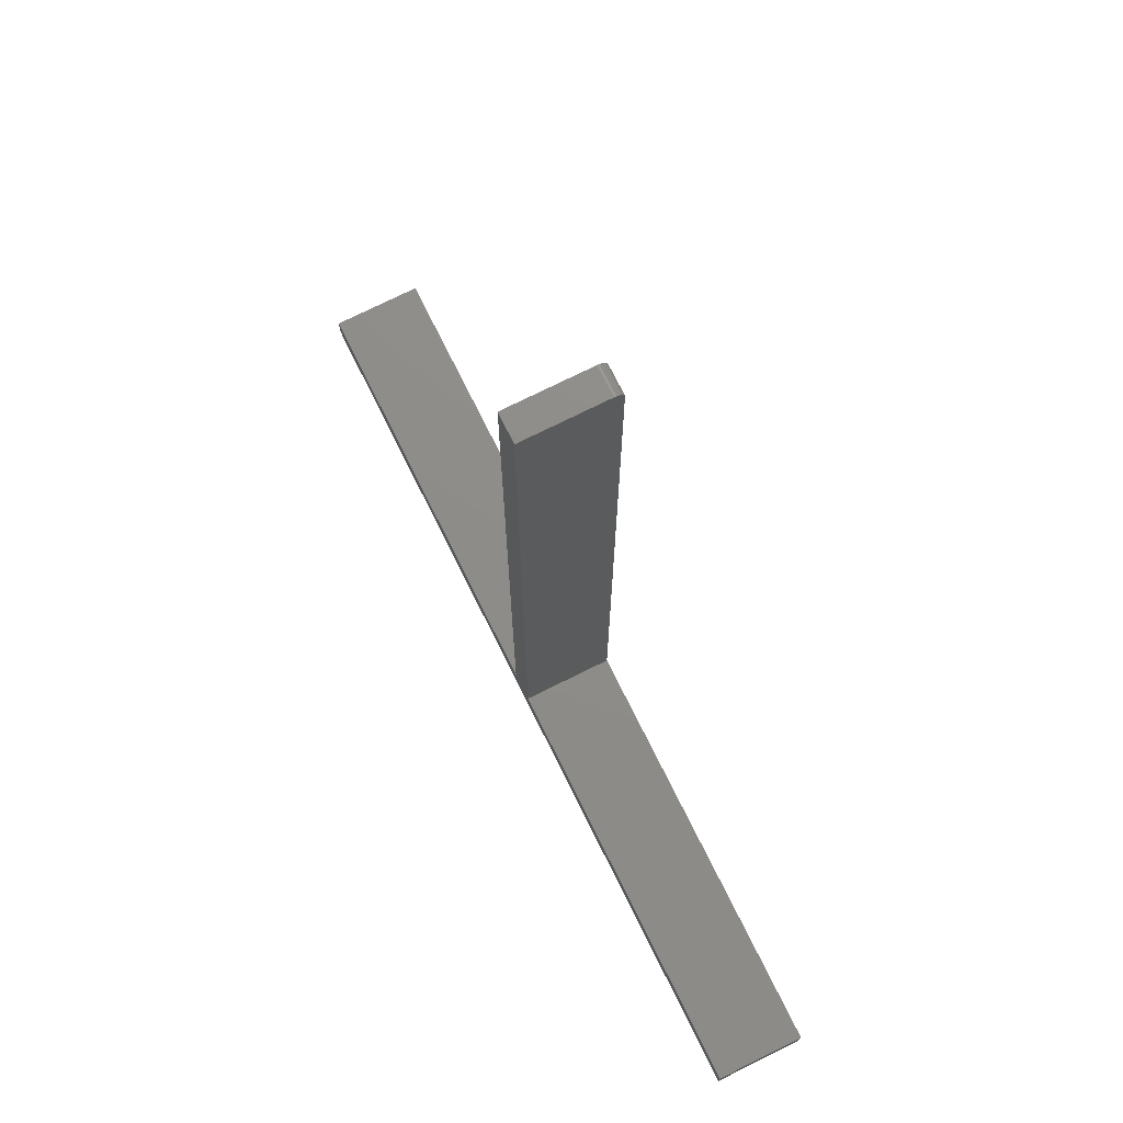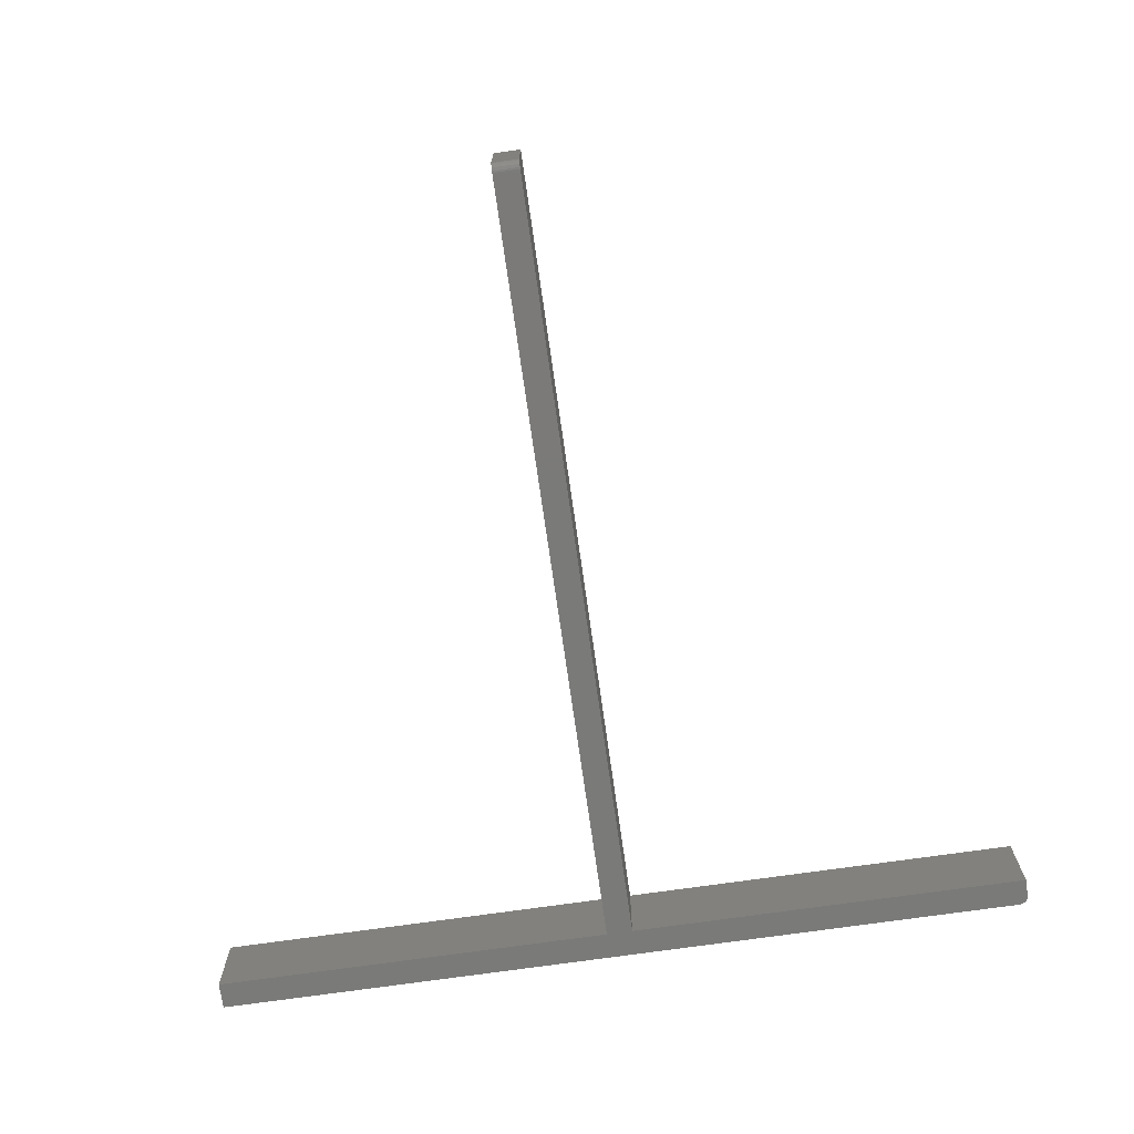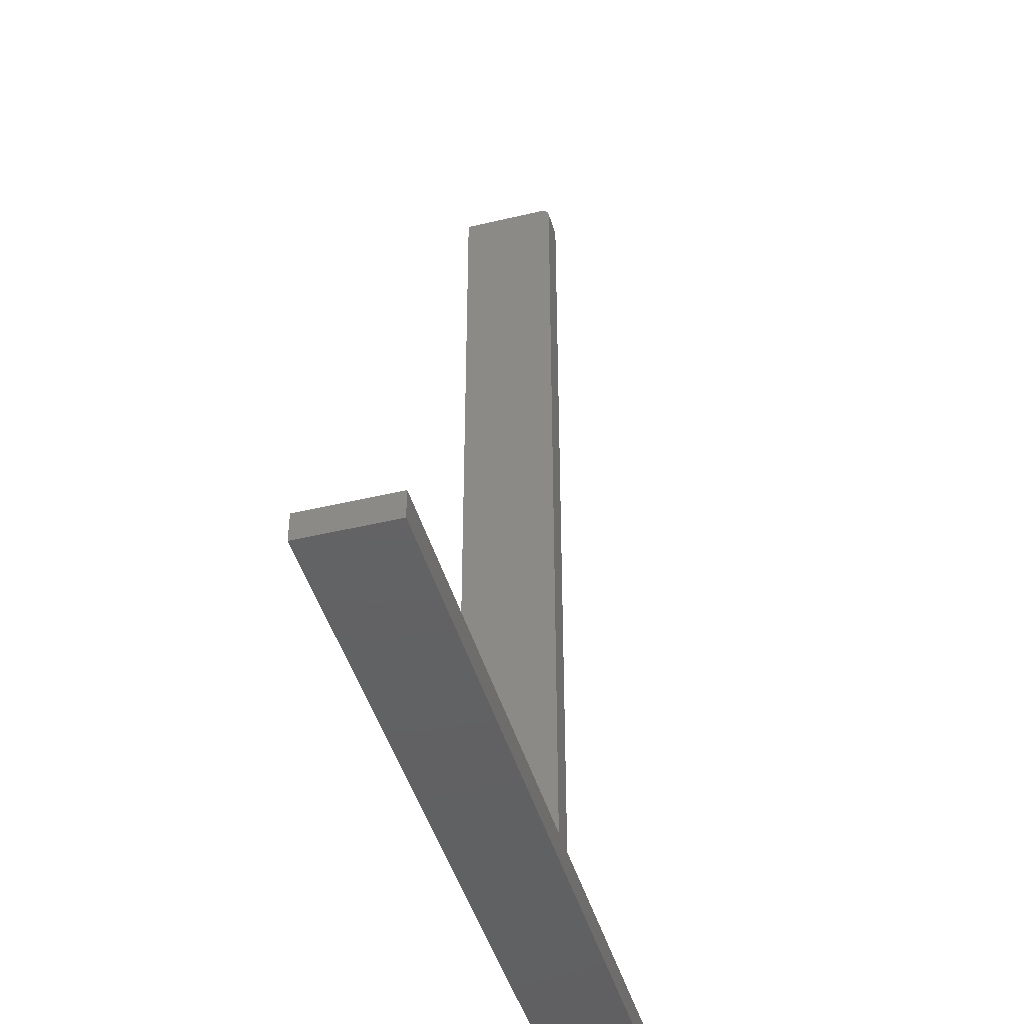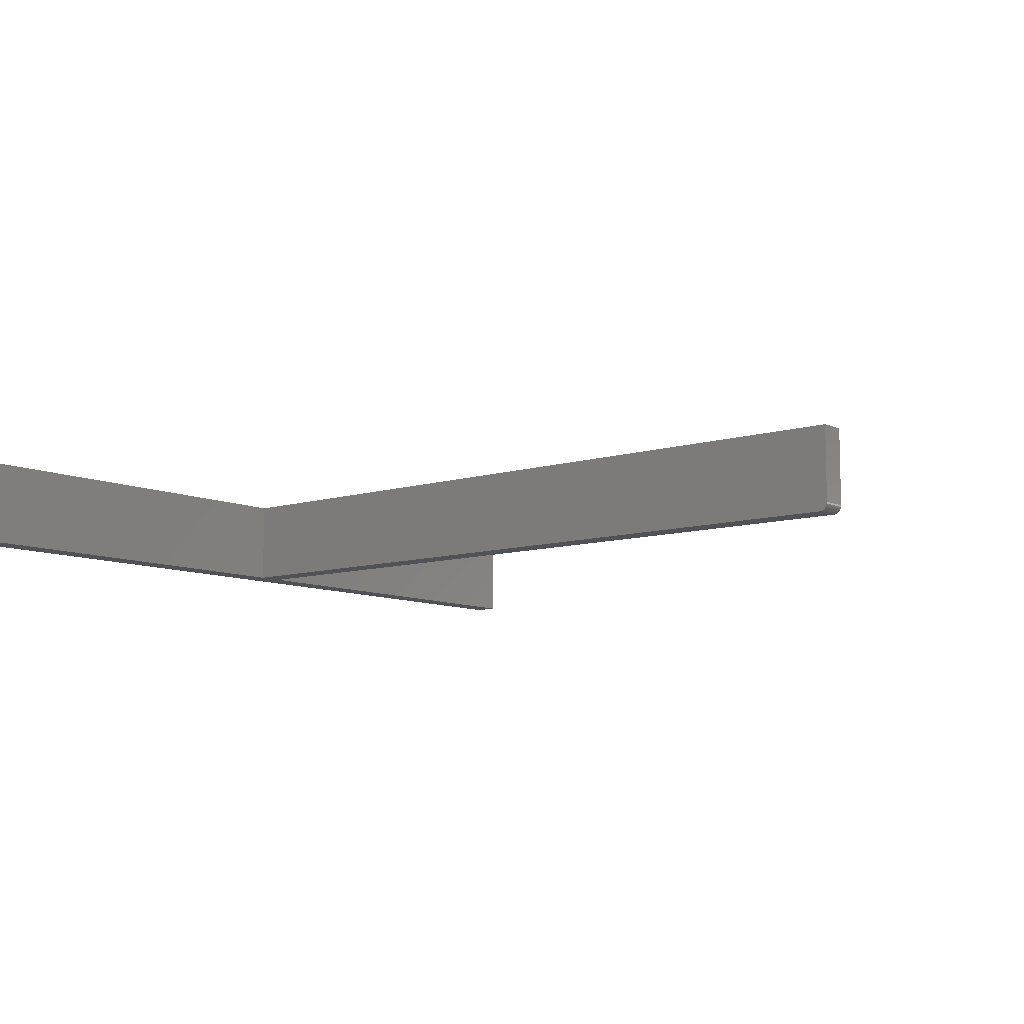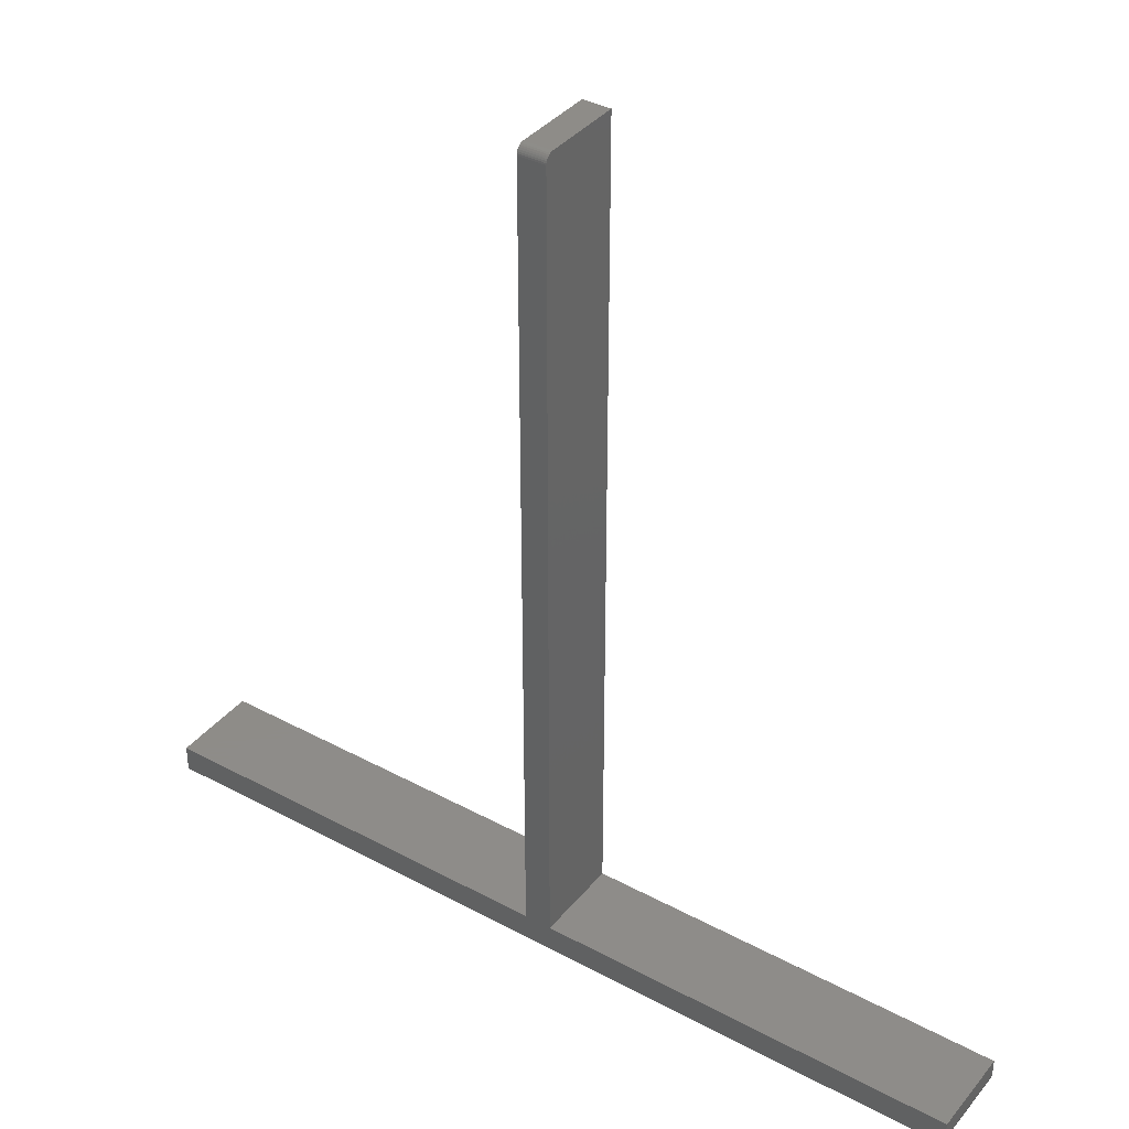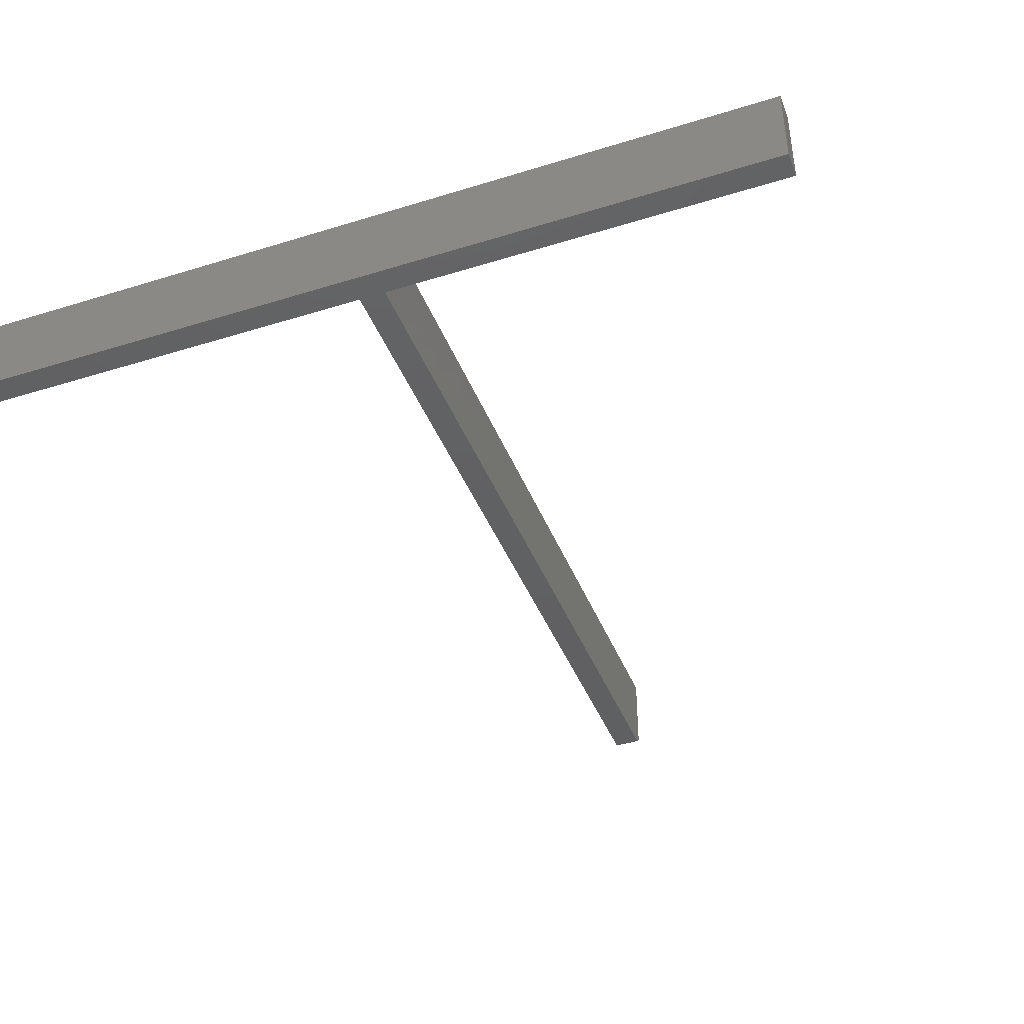
<metadata>
{"format":"stl","ext":"stl","renderer":"f3d","projection":"perspective","resolution":1024,"background":"white","views":[{"elev":74.4,"azim":-116.4,"up":"+Z"},{"elev":-73.3,"azim":8.1,"up":"+Y"},{"elev":-44.3,"azim":-74.3,"up":"+Z"},{"elev":-9.2,"azim":-50.1,"up":"+Y"},{"elev":37.8,"azim":34.5,"up":"+Z"},{"elev":-41.8,"azim":-159.5,"up":"+Y"}]}
</metadata>
<code>
# stl→obj: 52 verts, 100 faces
v 0.3815 -0.07812 0.003472
v 0.3822 -0.07812 0.004823
v 0.3827 -0.07812 0.006288
v 0.3793 -0.07812 0.001317
v 0.3805 -0.07812 0.002288
v -0.3828 -0.07812 0.02418
v -0.3828 -0.07812 0
v 0.3828 -0.07812 0.007812
v -0.01209 -0.07812 0.02418
v 0.01209 -0.07812 0.02418
v 0.01209 -0.07812 0.7417
v -0.01209 -0.07812 0.7417
v 0.3828 -0.07812 0.02418
v 0.00403 -0.07812 -2.369e-17
v 0.375 -0.07812 -4.64e-17
v 0.3765 -0.07812 0.0001501
v 0.378 -0.07812 0.0005947
v 0.01209 2.192e-17 0.7495
v -0.01209 2.058e-17 0.02418
v 0.00403 2.147e-17 0.7495
v -0.01209 2.058e-17 0.7495
v 0.3827 4.249e-17 0.006288
v 0.3822 4.247e-17 0.004823
v 0.3815 4.243e-17 0.003472
v 0.3805 4.237e-17 0.002288
v 0.3793 4.231e-17 0.001317
v -0.3828 8.218e-35 0.02418
v 0.3828 4.25e-17 0.007812
v -0.3828 0 0
v 0.01209 2.192e-17 0.02418
v 0.3828 4.25e-17 0.02418
v 0.378 4.223e-17 0.0005947
v 0.3765 4.215e-17 0.0001501
v 0.375 4.207e-17 -4.64e-17
v 0.00403 2.147e-17 -2.369e-17
v 0.01209 -0.07031 0.7495
v -0.01209 -0.07184 0.7494
v 0.01209 -0.07184 0.7494
v 0.00403 -0.07031 0.7495
v 0.01209 -0.07797 0.7432
v -0.01209 -0.07797 0.7432
v -0.01209 -0.07031 0.7495
v -0.01209 -0.0733 0.7489
v 0.01209 -0.0733 0.7489
v -0.01209 -0.07465 0.7482
v 0.01209 -0.07465 0.7482
v -0.01209 -0.07584 0.7472
v 0.01209 -0.07584 0.7472
v -0.01209 -0.07681 0.746
v 0.01209 -0.07681 0.746
v -0.01209 -0.07753 0.7447
v 0.01209 -0.07753 0.7447
f 1 2 3
f 1 4 5
f 6 7 4
f 6 4 1
f 6 1 3
f 6 3 8
f 6 8 9
f 10 11 12
f 10 12 9
f 10 9 8
f 10 8 13
f 4 7 14
f 4 14 15
f 4 15 16
f 4 16 17
f 18 19 20
f 19 21 20
f 22 23 24
f 25 26 24
f 27 19 28
f 27 28 22
f 27 22 24
f 27 24 26
f 27 26 29
f 30 31 28
f 30 28 19
f 30 19 18
f 26 32 33
f 26 33 34
f 26 34 35
f 26 35 29
f 28 31 8
f 8 31 13
f 14 35 15
f 15 35 34
f 28 8 22
f 22 8 3
f 22 3 23
f 23 3 2
f 23 2 24
f 24 2 1
f 24 1 25
f 25 1 5
f 25 5 26
f 26 5 4
f 26 4 32
f 32 4 17
f 32 17 33
f 33 17 16
f 33 16 34
f 34 16 15
f 36 37 38
f 36 39 37
f 12 40 41
f 12 11 40
f 42 37 39
f 37 43 38
f 38 43 44
f 43 45 44
f 44 45 46
f 45 47 46
f 46 47 48
f 47 49 48
f 48 49 50
f 49 51 50
f 50 51 52
f 51 41 52
f 52 41 40
f 12 41 49
f 49 41 51
f 19 9 12
f 19 12 49
f 19 49 47
f 19 47 45
f 19 45 43
f 19 43 37
f 19 37 42
f 19 42 21
f 20 21 39
f 39 21 42
f 18 20 36
f 36 20 39
f 50 46 48
f 11 10 30
f 18 46 50
f 18 50 52
f 18 52 40
f 18 40 11
f 18 11 30
f 46 18 36
f 46 36 38
f 46 38 44
f 27 29 6
f 6 29 7
f 9 19 6
f 6 19 27
f 13 31 10
f 10 31 30
f 7 29 14
f 14 29 35

</code>
